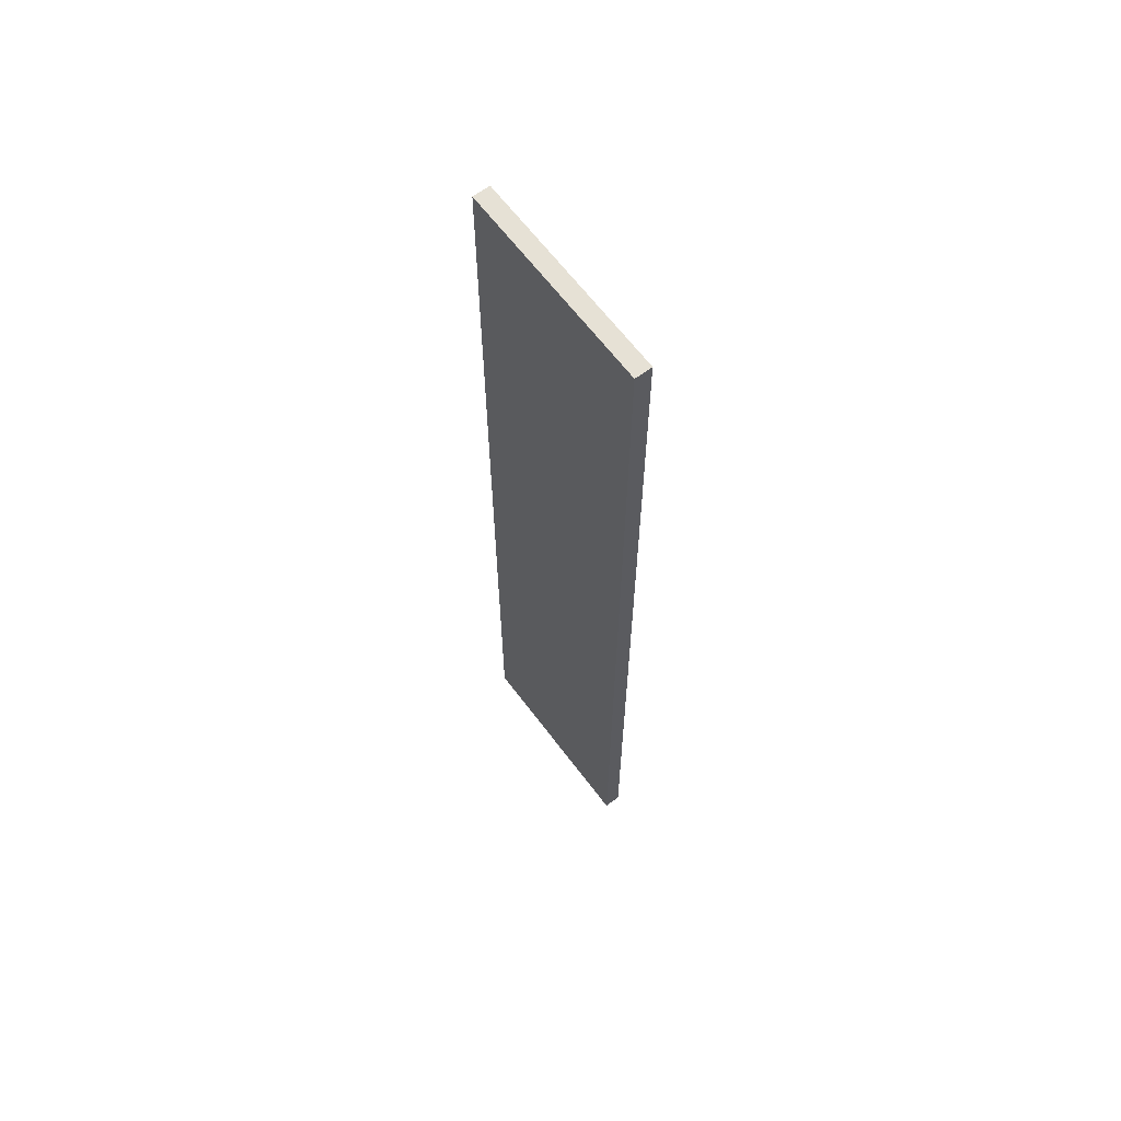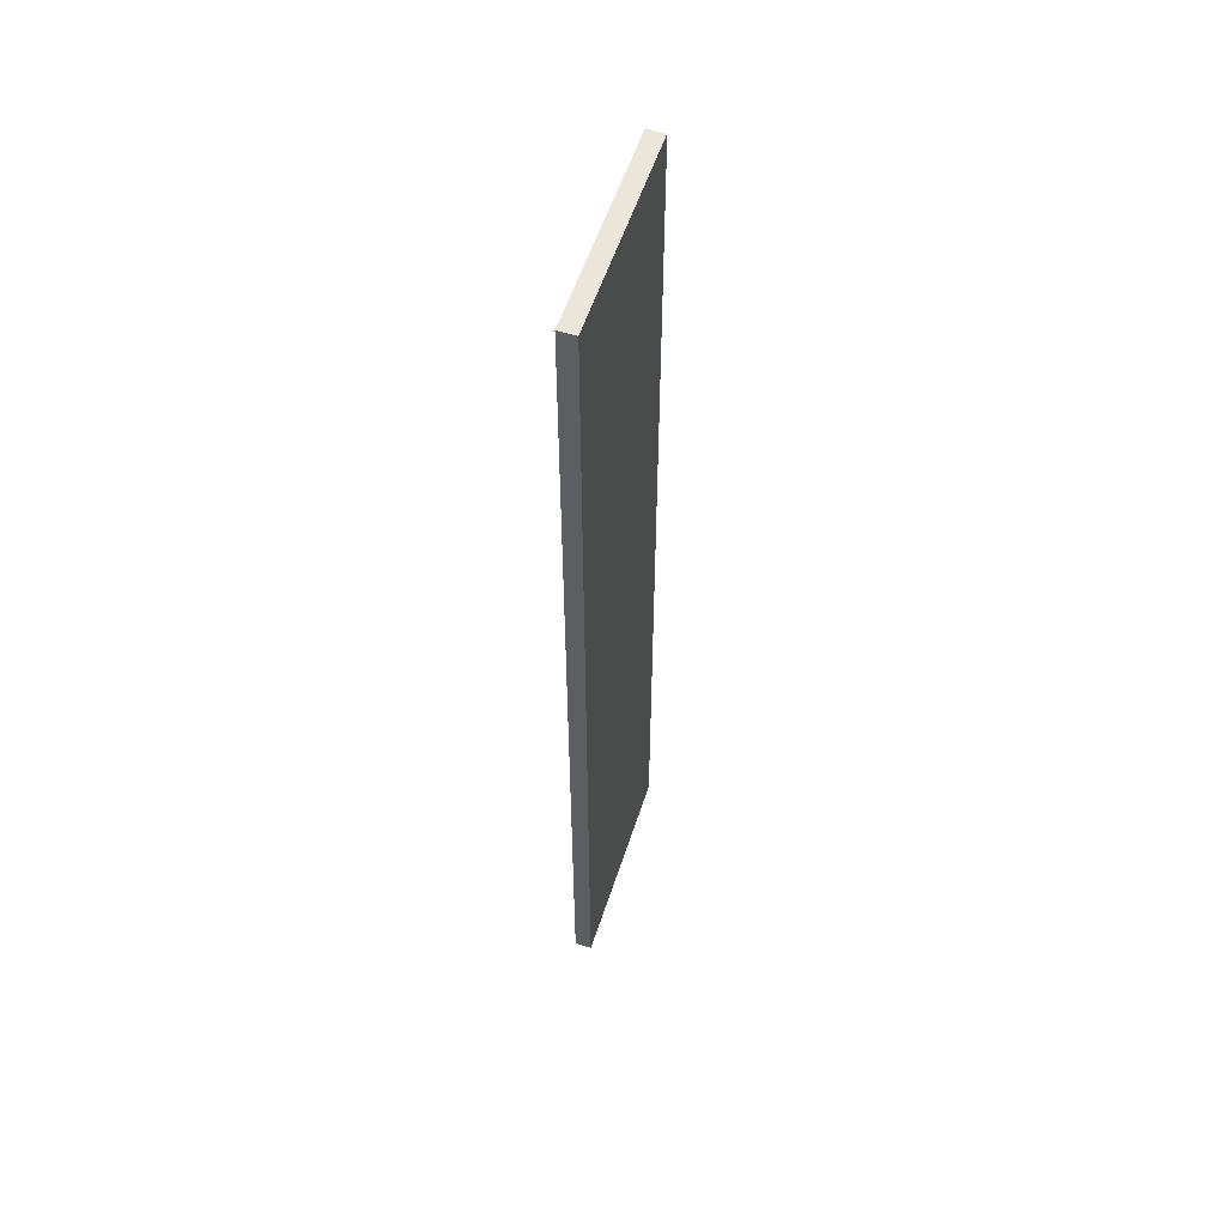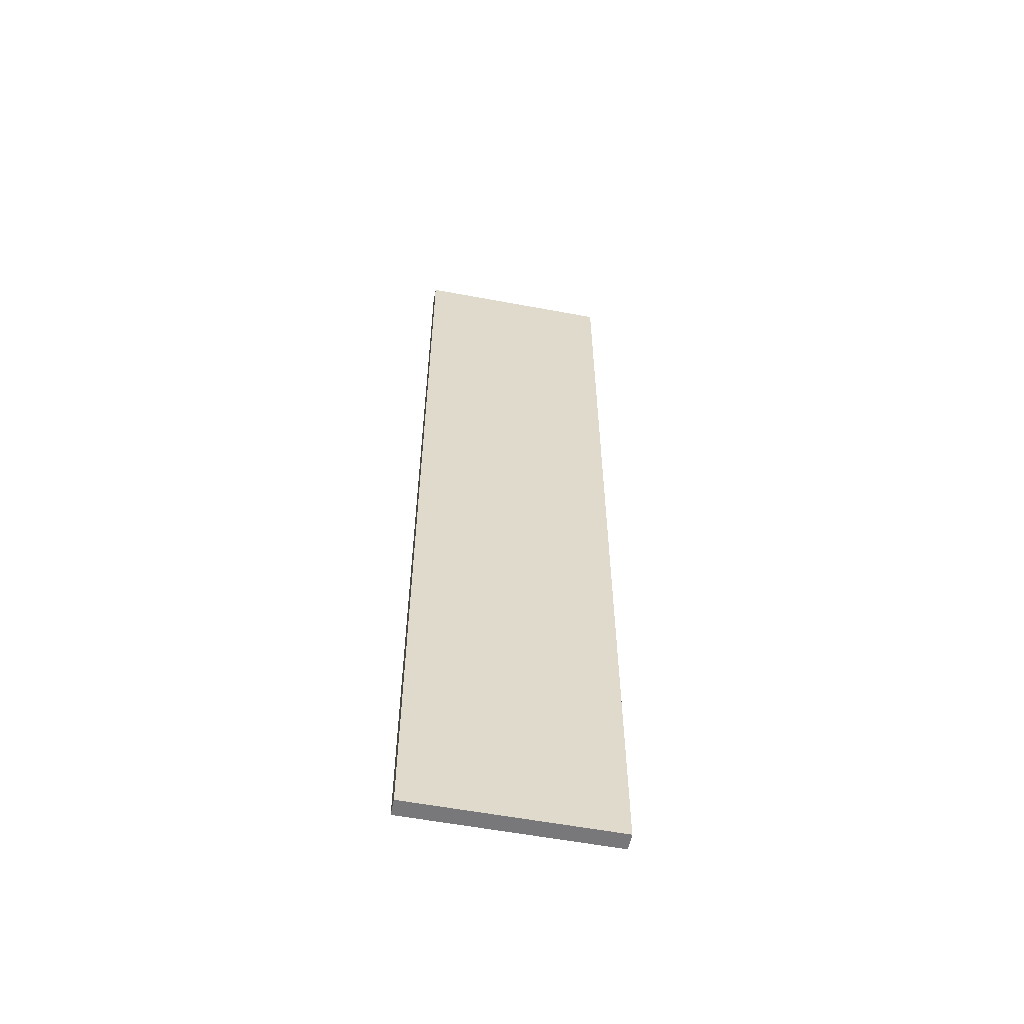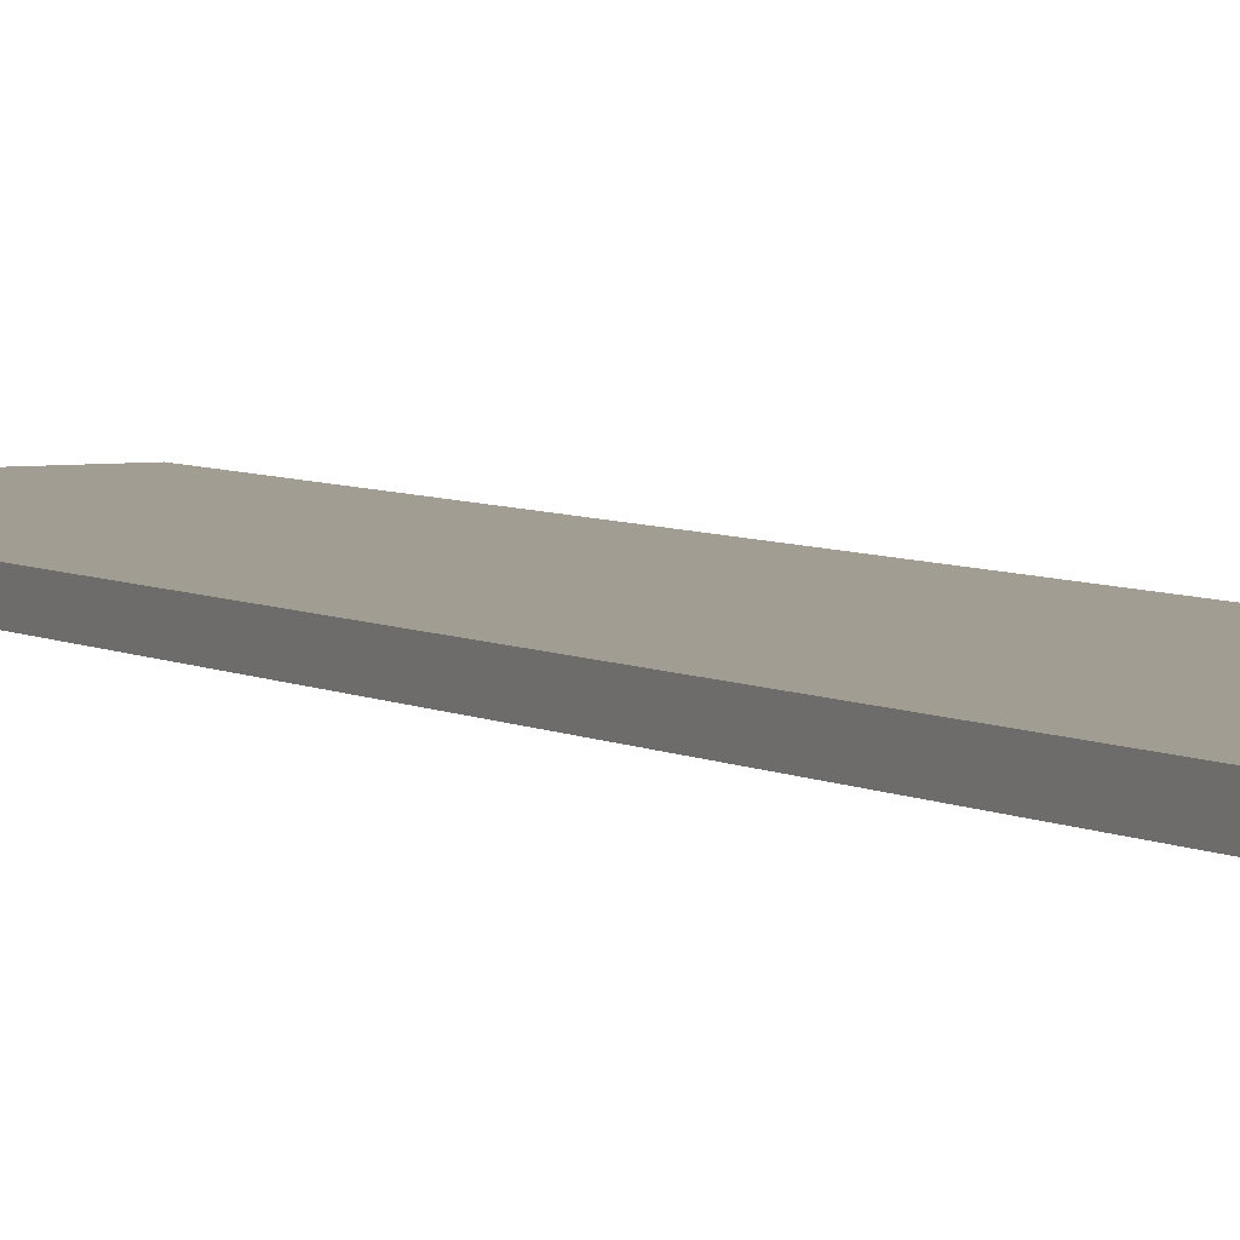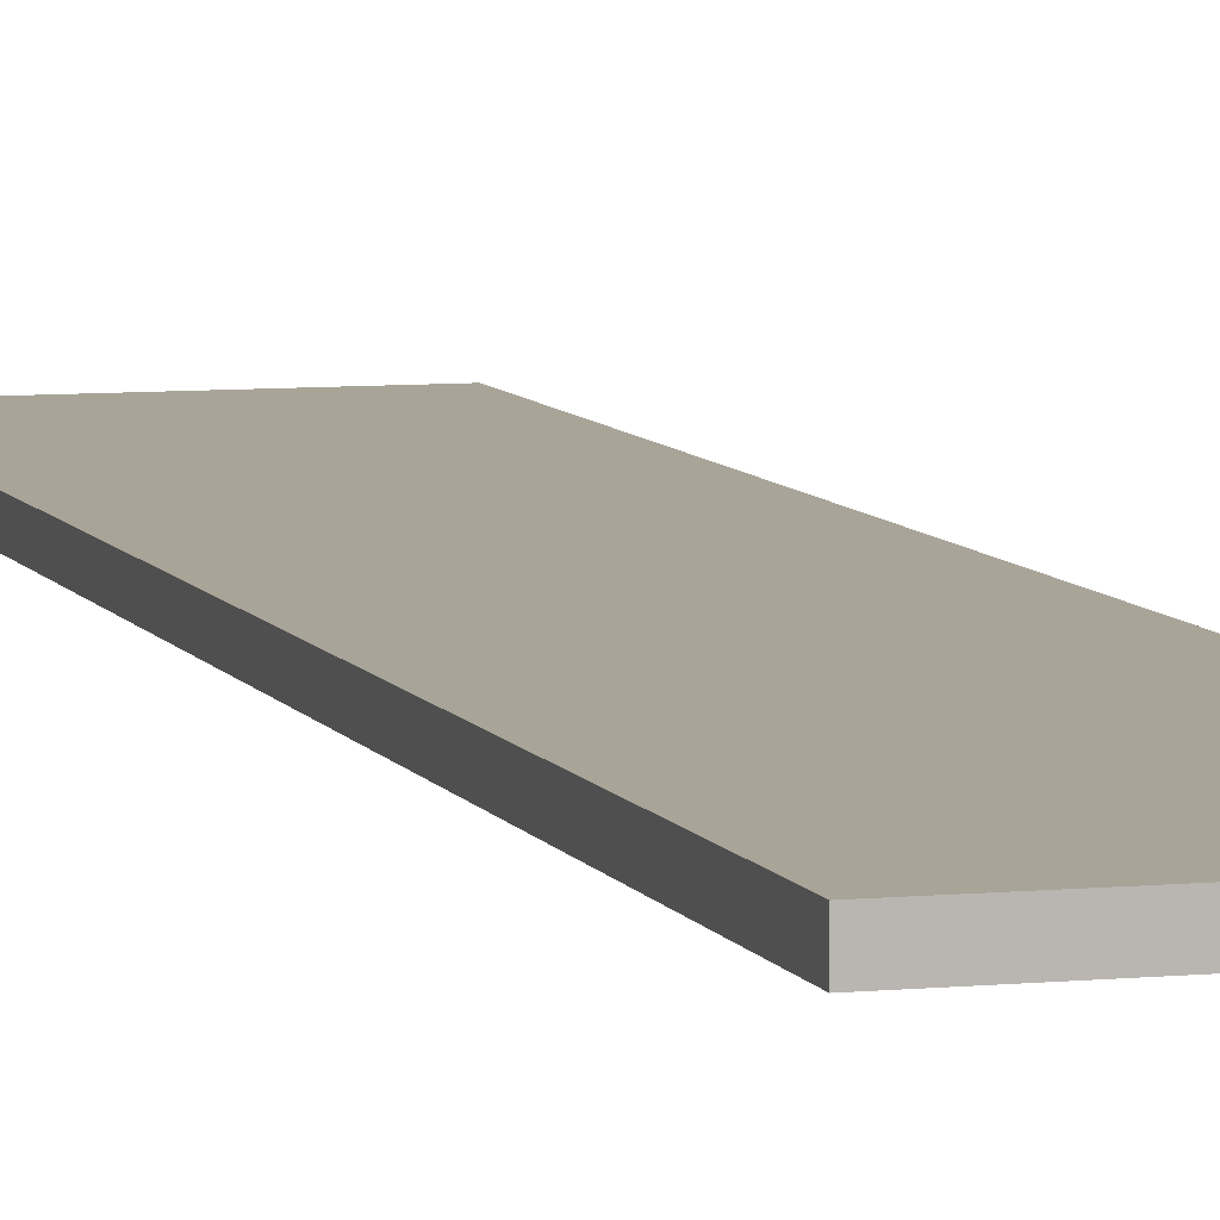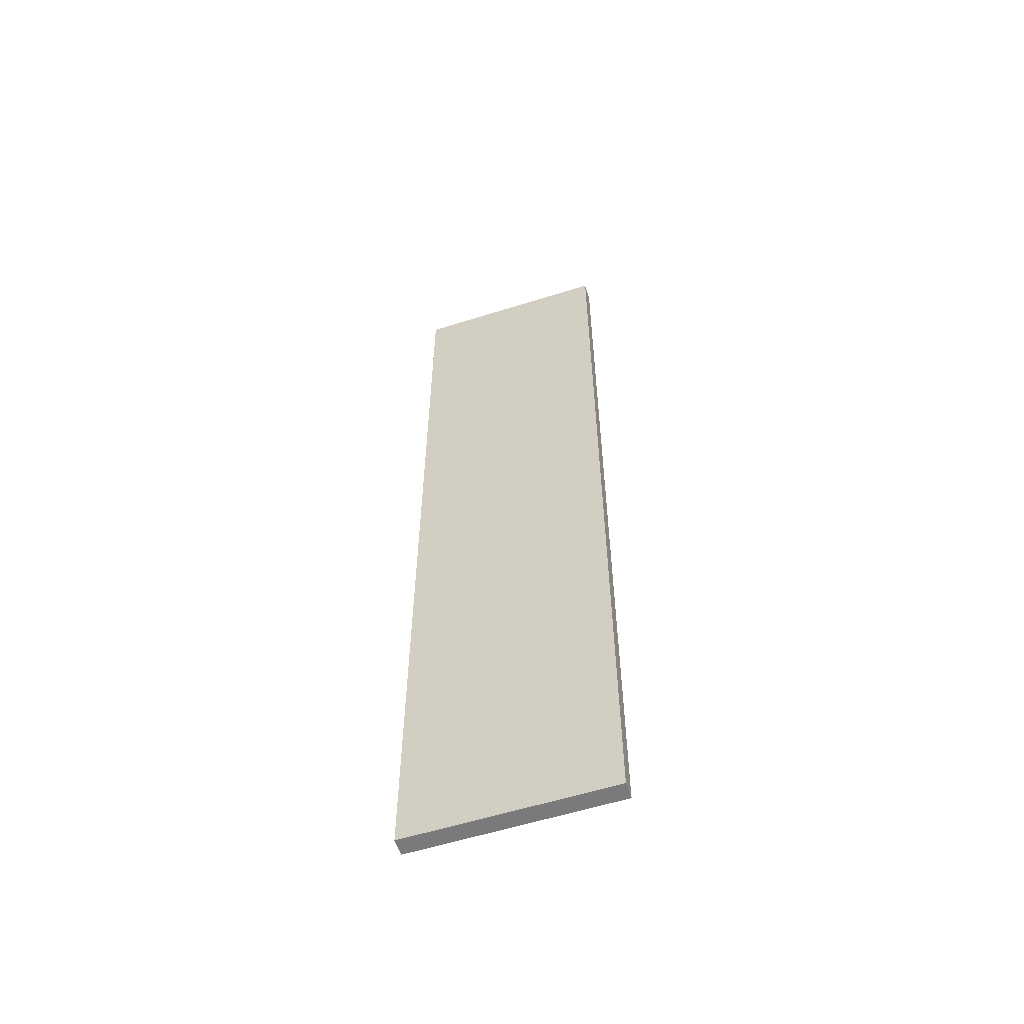
<metadata>
{"format":"obj","ext":"obj","renderer":"f3d","projection":"perspective","resolution":1024,"background":"white","views":[{"elev":64.4,"azim":-126.9,"up":"+Z"},{"elev":56.4,"azim":-72.0,"up":"+Z"},{"elev":-57.5,"azim":-11.0,"up":"+Z"},{"elev":4.6,"azim":152.5,"up":"+Y"},{"elev":7.0,"azim":-16.3,"up":"+Y"},{"elev":-58.2,"azim":18.0,"up":"+Z"}]}
</metadata>
<code>
o Component_1_1/Component_1/mesh20/mesh20-geometry#mesh20-geometry
v 0.1111 -0.1544 0.5438
v -0.1078 -0.1544 -0.5081
v -0.1078 -0.1544 0.5438
v 0.1111 -0.1544 -0.5081
v -0.1078 -0.1726 0.5438
v 0.1111 -0.1726 -0.5081
v -0.1078 -0.1726 -0.5081
v 0.1111 -0.1726 0.5438
f 1 2 3
f 2 1 4
f 3 2 1
f 4 1 2
f 2 5 3
f 3 5 2
f 5 1 3
f 3 1 5
f 1 6 4
f 4 6 1
f 6 2 4
f 4 2 6
f 5 2 7
f 7 2 5
f 1 5 8
f 8 5 1
f 6 1 8
f 8 1 6
f 2 6 7
f 7 6 2
f 6 5 7
f 7 5 6
f 5 6 8
f 8 6 5

</code>
